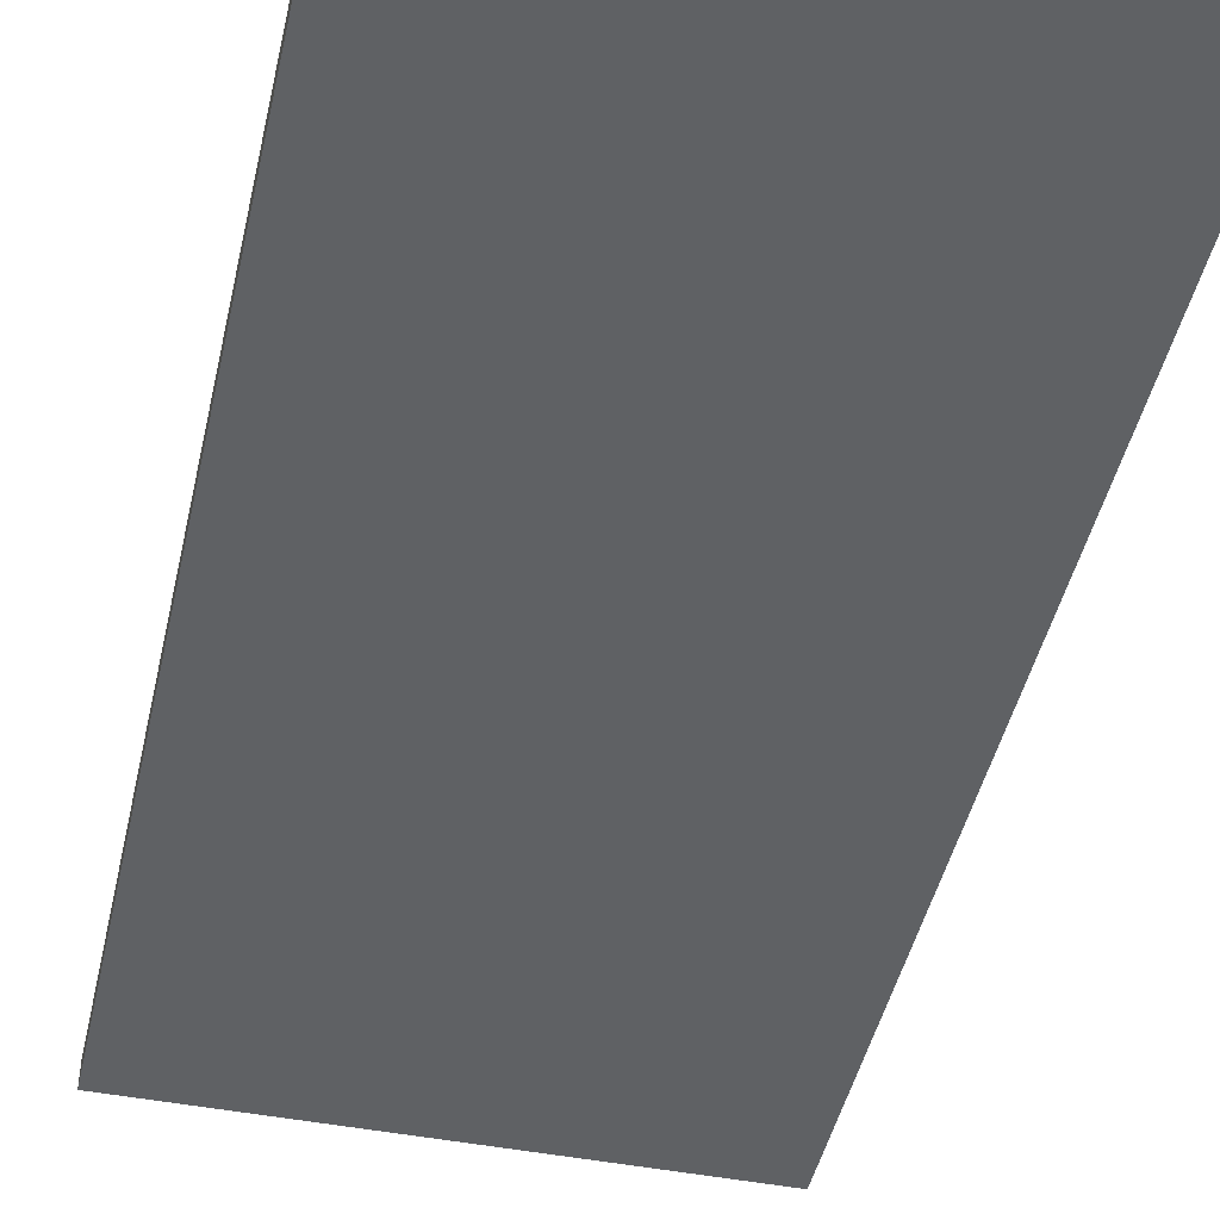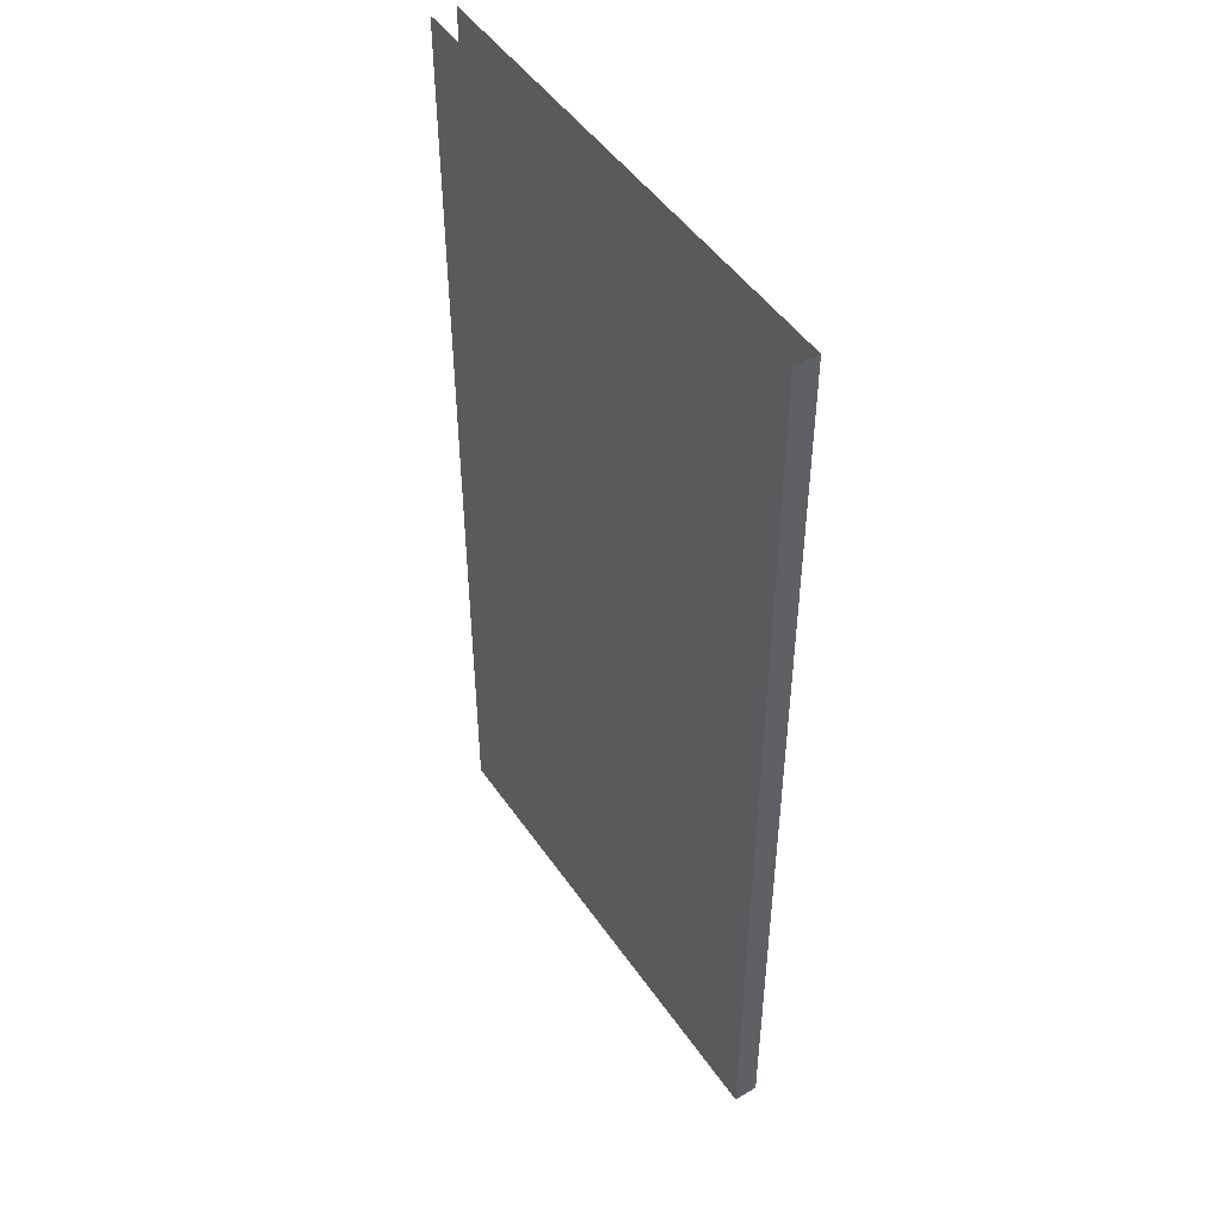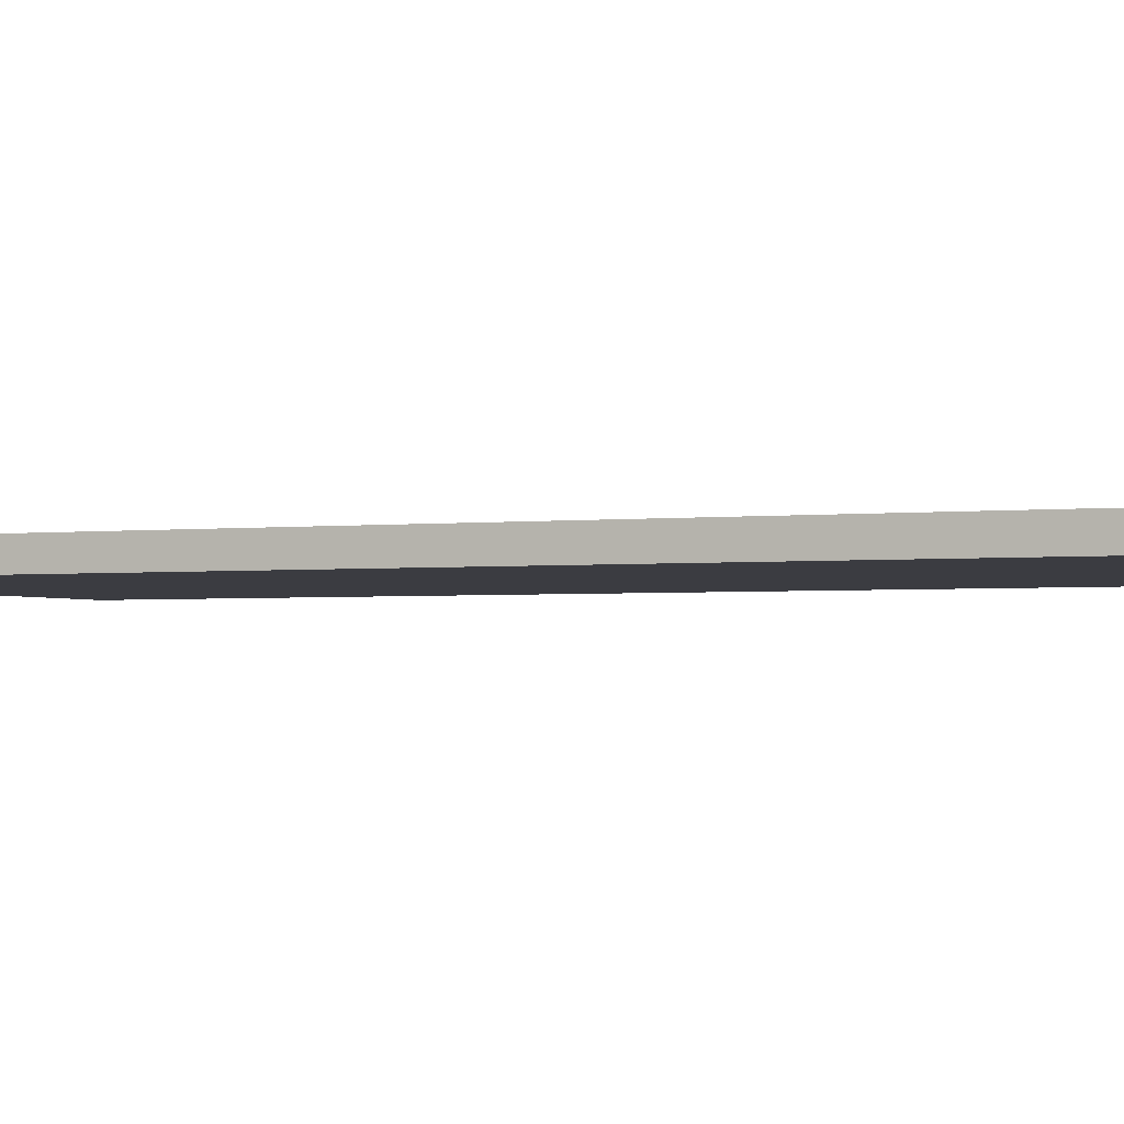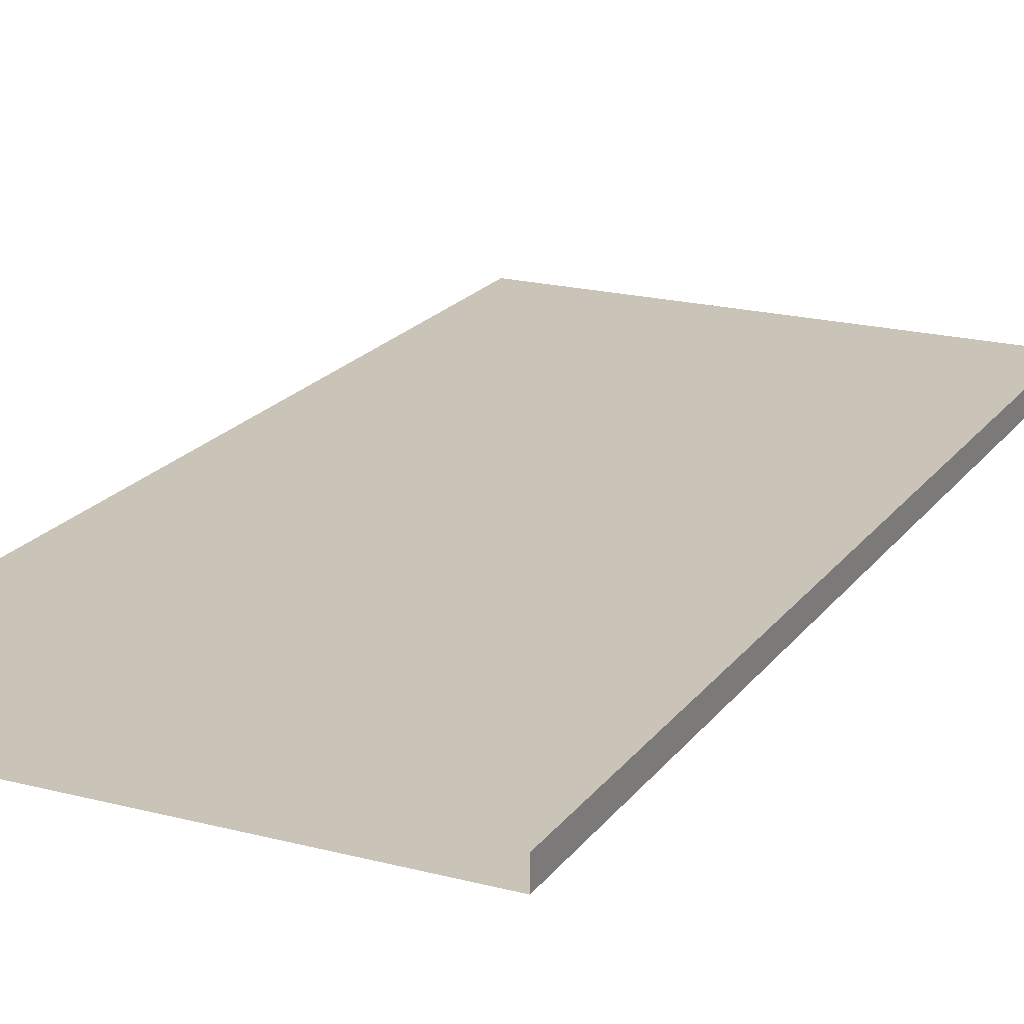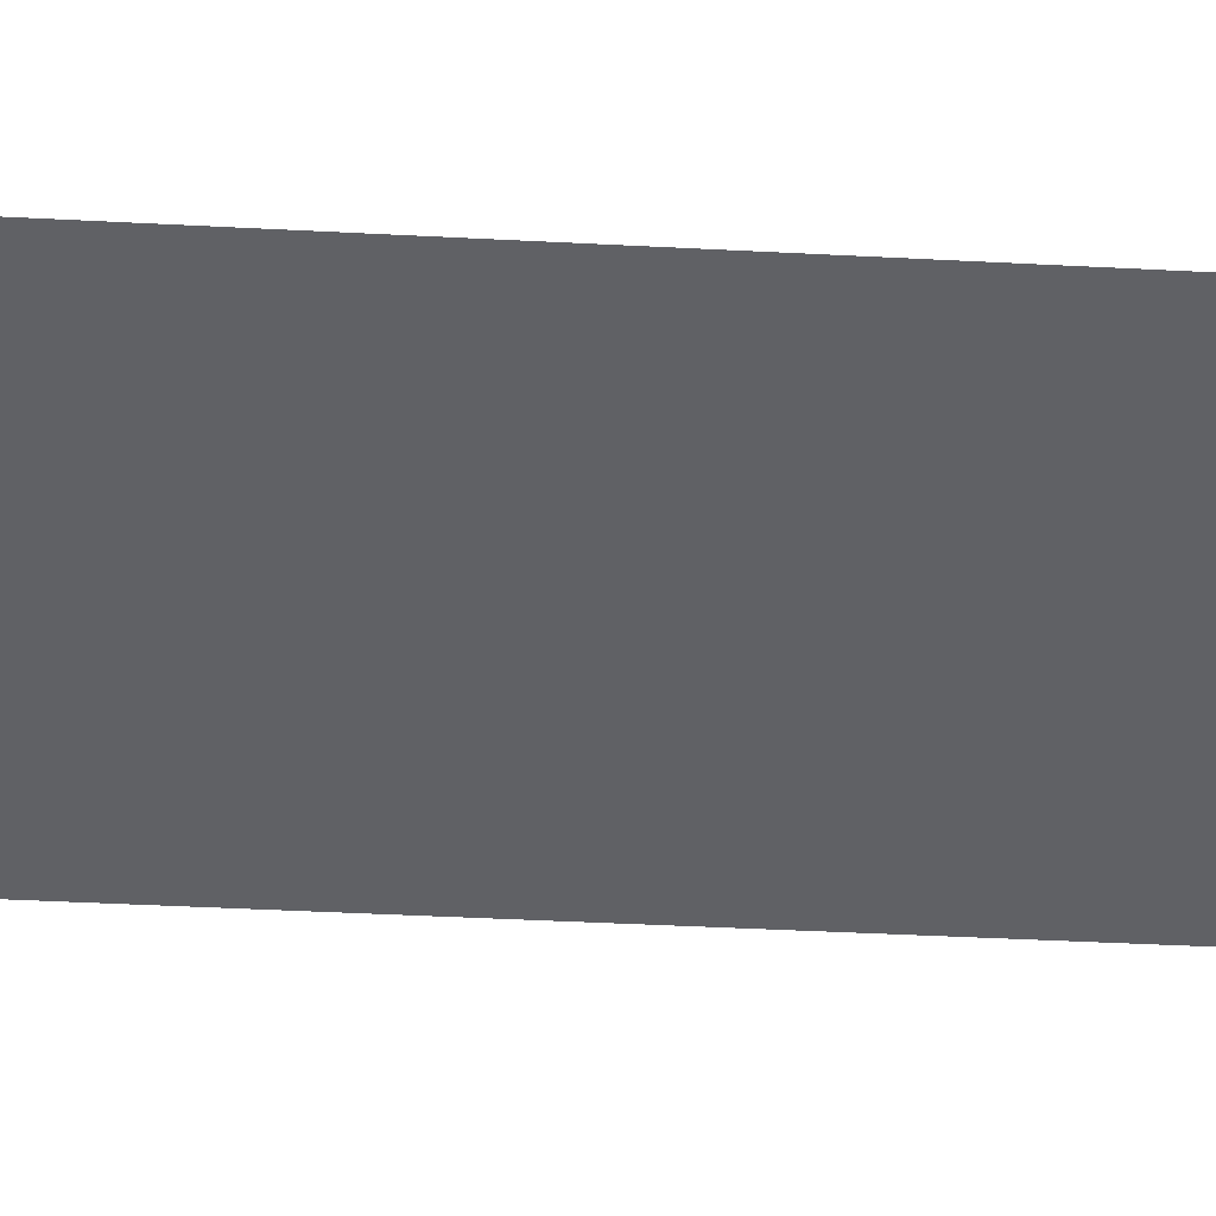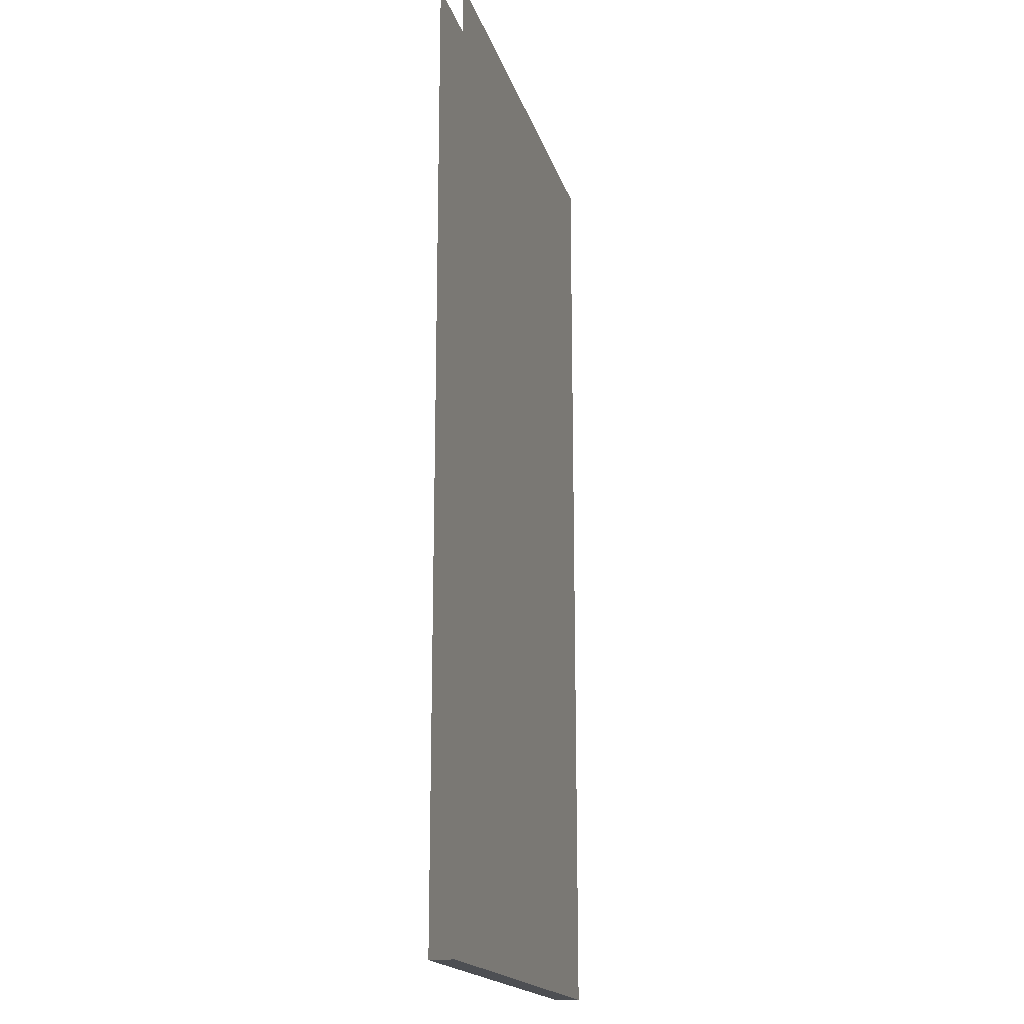
<metadata>
{"format":"obj","ext":"obj","renderer":"f3d","projection":"perspective","resolution":1024,"background":"white","views":[{"elev":-45.6,"azim":-12.6,"up":"+Z"},{"elev":48.5,"azim":-123.0,"up":"+Y"},{"elev":-2.2,"azim":-65.5,"up":"+Z"},{"elev":19.9,"azim":-154.4,"up":"+Z"},{"elev":-49.2,"azim":86.8,"up":"+Z"},{"elev":-18.0,"azim":104.6,"up":"+Y"}]}
</metadata>
<code>
v  -24 0 0.88
v  -24 23.98 0.88
v  -36 23.98 0.88
v  -36 0 0.88
v  -24 23.98 -0.9
v  -24 0 -0.9
v  -36 0 -0.9
v  -36 23.98 -0.9
v  -24 47.98 0.88
v  -24 71.98 0.88
v  -36 71.98 0.88
v  -36 47.98 0.88
v  -24 71.98 -0.9
v  -24 47.98 -0.9
v  -36 47.98 -0.9
v  -36 71.98 -0.9
v  -12 23.98 0.88
v  -12 0 0.88
v  0 0 0.88
v  0 23.98 0.88
v  0 23.98 -0.9
v  0 0 -0.9
v  -12 0 -0.9
v  -12 23.98 -0.9
v  -12 71.98 0.88
v  -12 47.98 0.88
v  0 47.98 0.88
v  0 71.98 0.88
v  0 47.98 -0.9
v  0 71.98 -0.9
v  -12 47.98 -0.9
v  -12 71.98 -0.9
g Object_0
f 2 3 4 1
f 6 7 8 5
f 8 7 4 3
f 1 4 7 6
f 10 11 12 9
f 9 12 3 2
f 14 15 16 13
f 5 8 15 14
f 12 11 16 15
f 15 8 3 12
f 24 5 14 31
f 18 19 20 17
f 17 2 1 18
f 31 29 21 24
f 24 21 22 23
f 23 6 5 24
f 23 22 19 18
f 18 1 6 23
f 26 27 28 25
f 25 10 9 26
f 17 20 27 26
f 26 9 2 17
f 31 14 13 32
f 32 30 29 31
g

</code>
